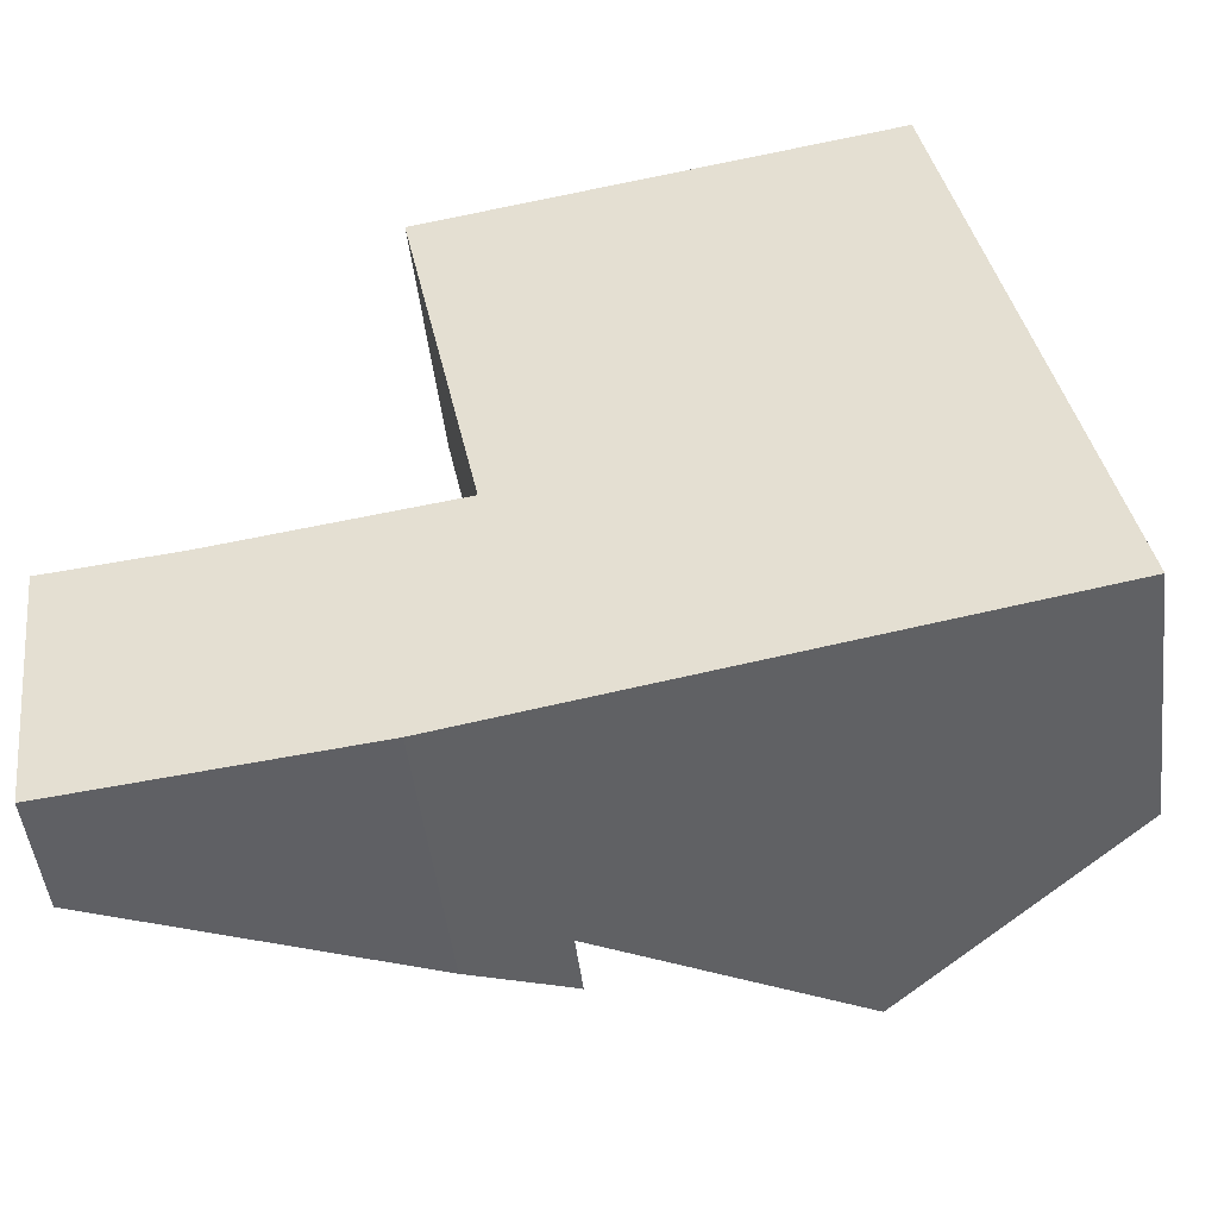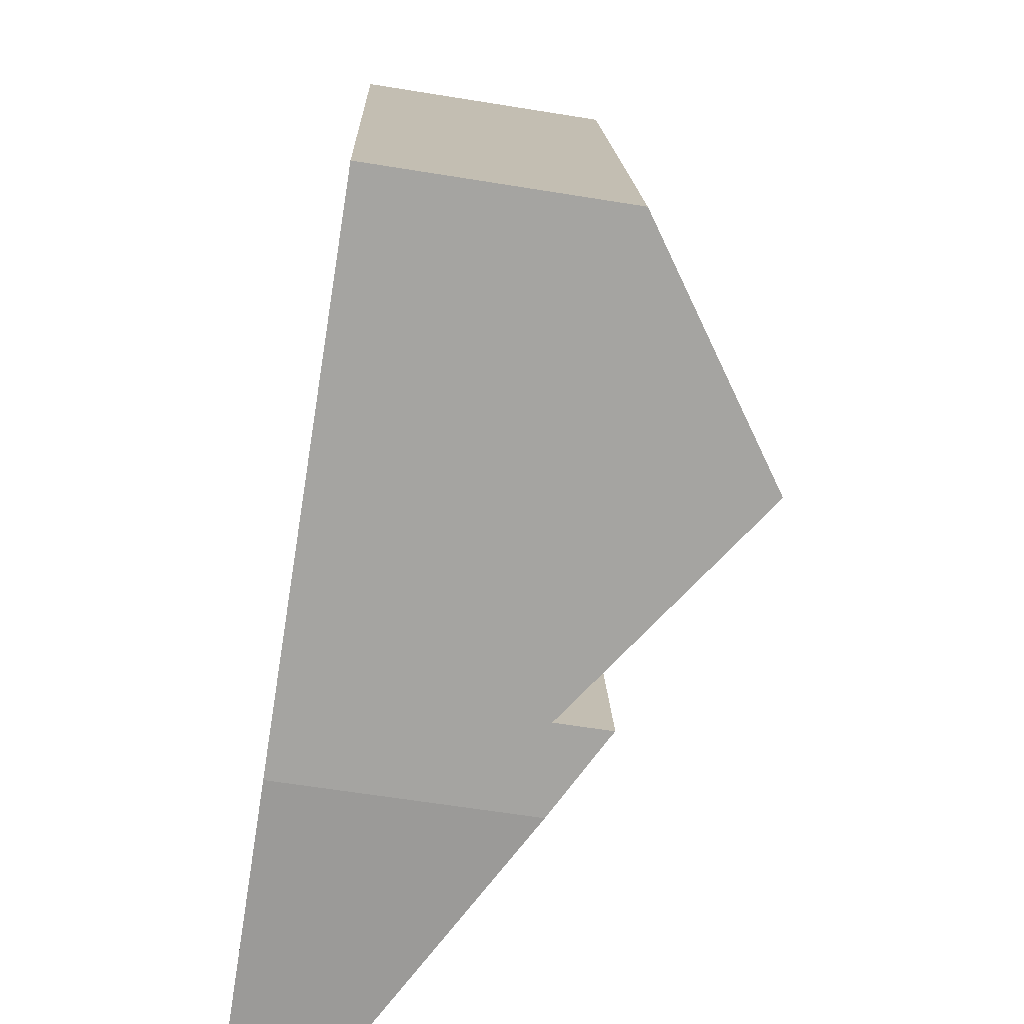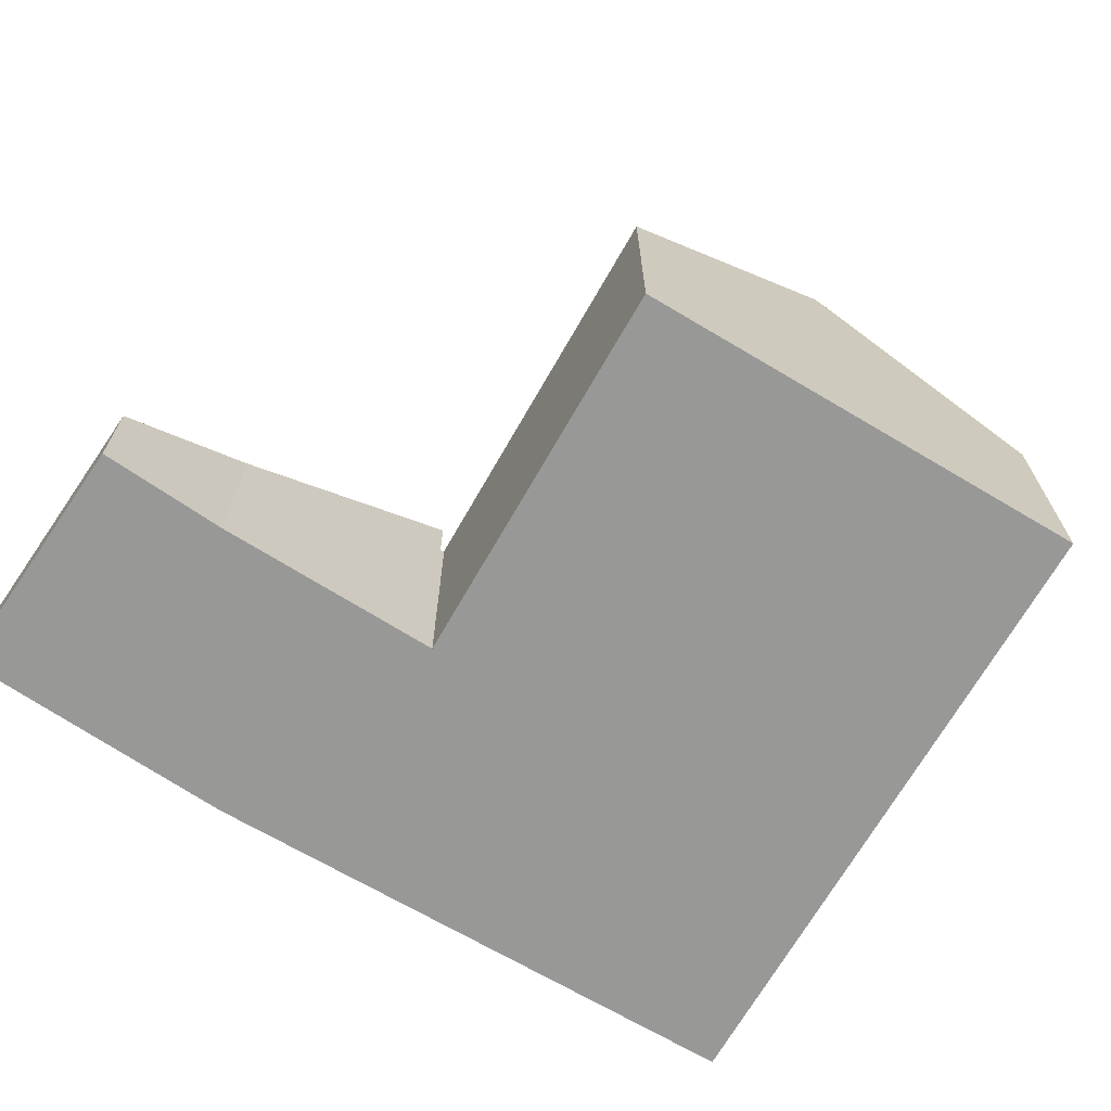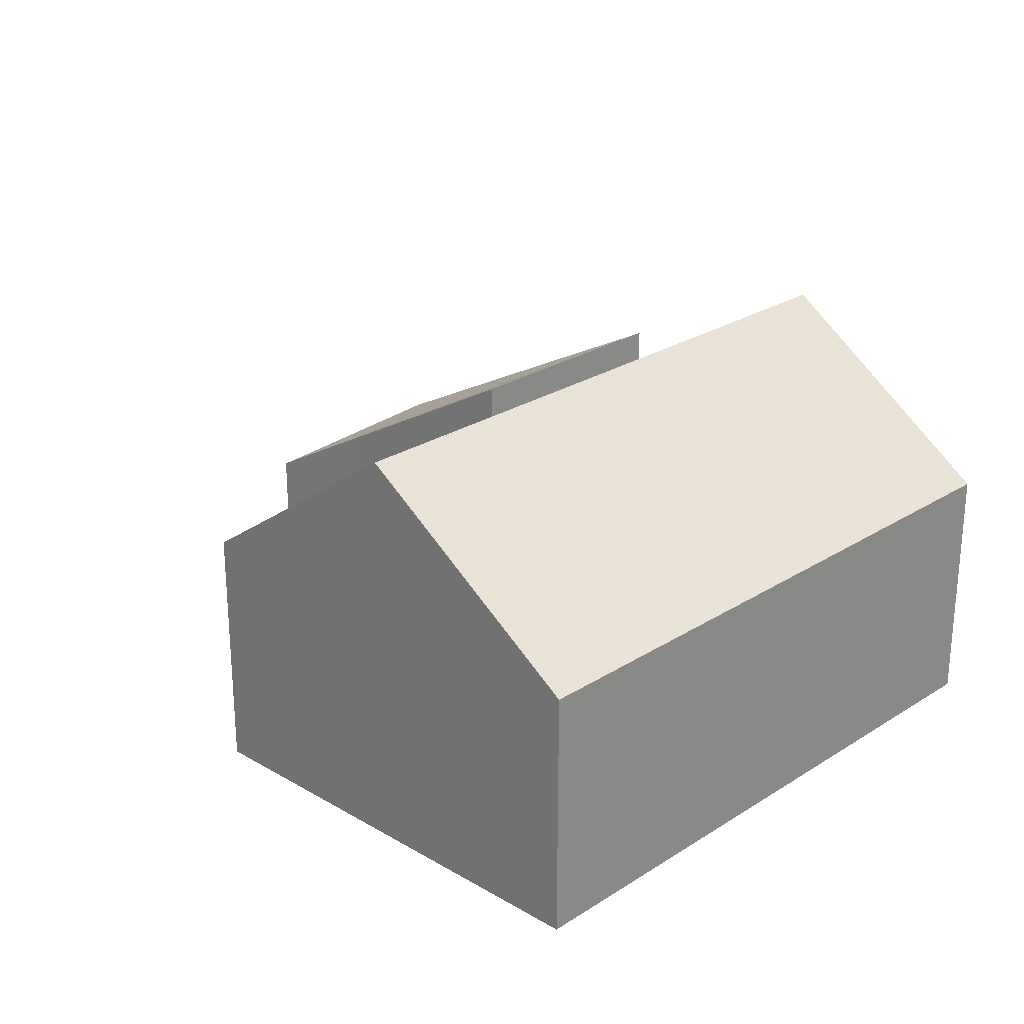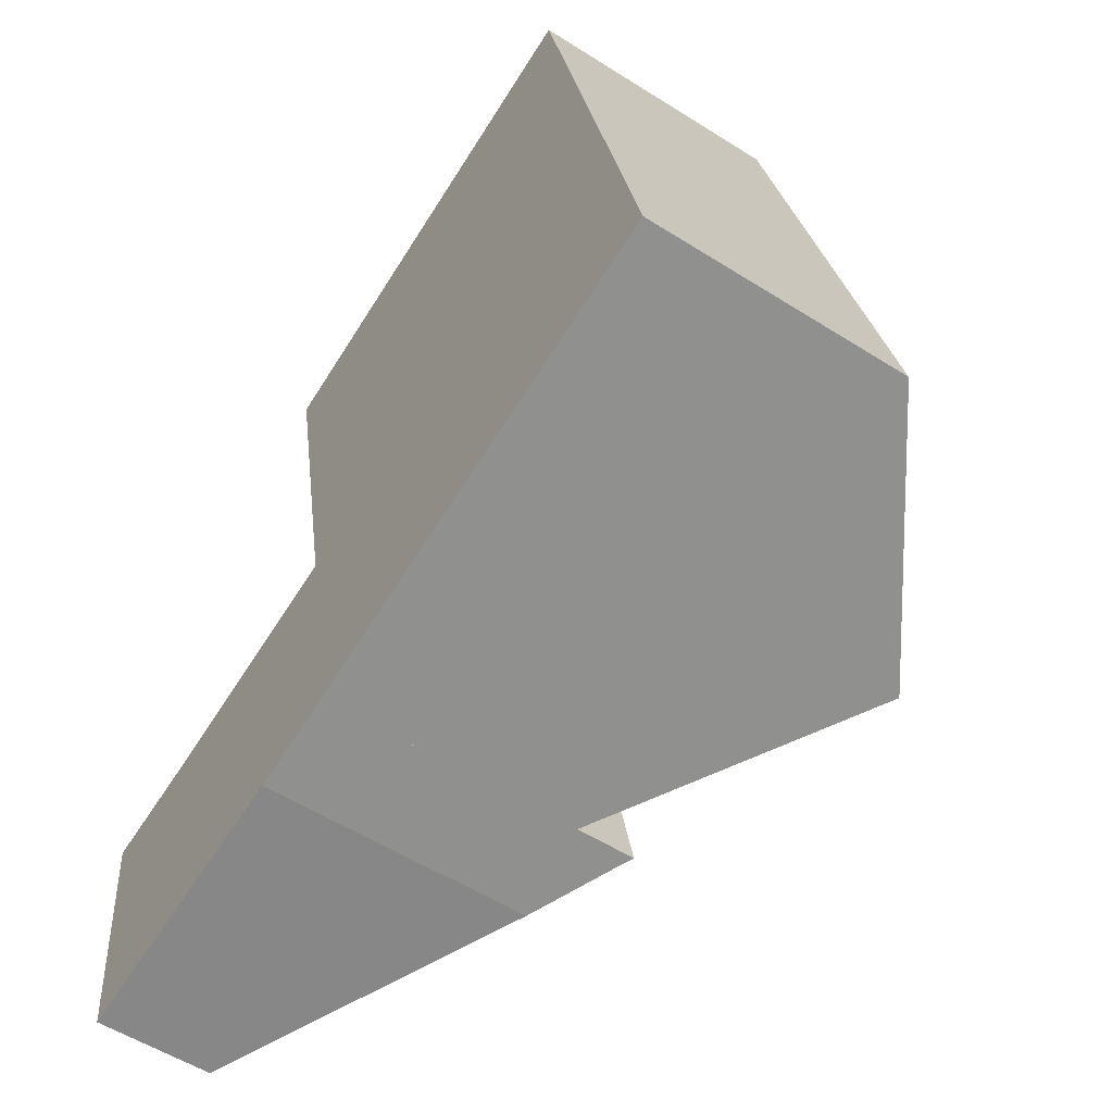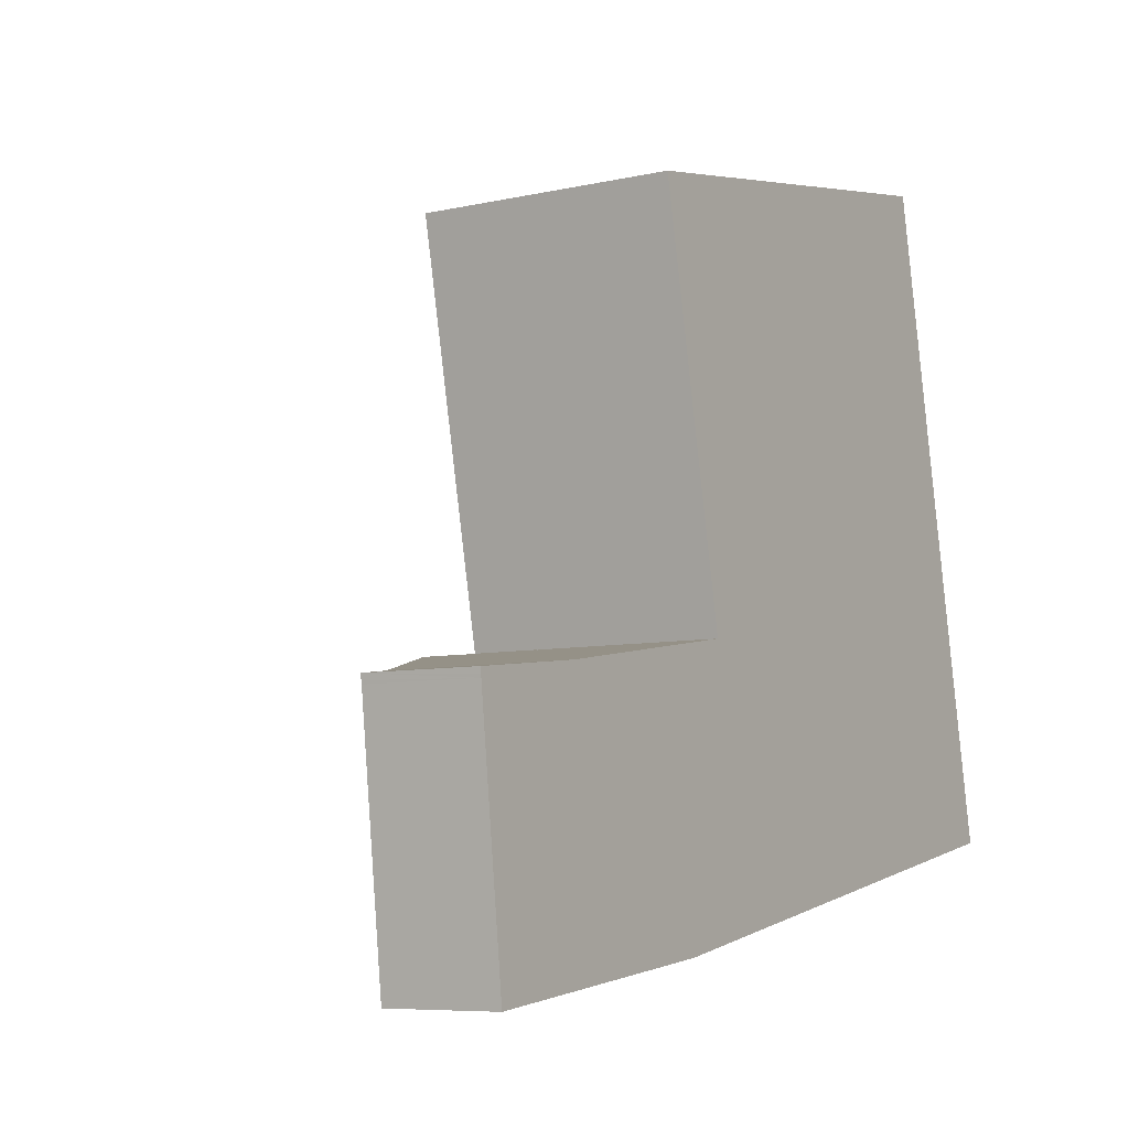
<metadata>
{"format":"obj","ext":"obj","renderer":"f3d","projection":"perspective","resolution":1024,"background":"white","views":[{"elev":-48.5,"azim":6.8,"up":"+Z"},{"elev":-62.6,"azim":80.7,"up":"+Z"},{"elev":-68.4,"azim":-41.2,"up":"+Y"},{"elev":25.4,"azim":32.8,"up":"+Y"},{"elev":-56.3,"azim":56.6,"up":"+Z"},{"elev":-7.3,"azim":-57.0,"up":"+Z"}]}
</metadata>
<code>
v  6.854 5.722 -4.85
v  0.023 2.452 -0.192
v  8.705 6.705 -4.506
v  0.654 2.452 -5.592
v  0.014 2.455 -0.123
v  0 2.461 1.507e-16
v  2.496 3.855 0.283
v  2.843 4.049 0.323
v  7.744 6.811 1.084
v  8.891 6.811 -4.471
v  7.744 -6.638e-17 1.084
v  2.843 -1.978e-17 0.323
v  2.496 -1.733e-17 0.283
v  0 0 0
v  8.891 2.738e-16 -4.471
v  6.854 2.97e-16 -4.85
v  8.705 2.759e-16 -4.506
v  0.654 3.424e-16 -5.592
v  0.023 1.176e-17 -0.192
v  0.014 7.532e-18 -0.123
v  18.09 5.6 2.837
v  14.52 6.838 11.31
v  16.27 5.6 11.63
v  11.16 9.201 10.7
v  12.96 9.201 1.997
v  19.2 5.6 -2.555
v  18.93 5.794 -2.606
v  14.1 9.201 -3.504
v  8.891 5.531 -4.471
v  7.839 5.597 1.099
v  7.744 5.531 1.084
v  7.827 5.598 1.157
v  6.068 5.611 9.77
v  6.068 -5.982e-16 9.77
v  16.27 -7.124e-16 11.63
v  11.16 -6.552e-16 10.7
v  14.52 -6.928e-16 11.31
v  7.839 -6.729e-17 1.099
v  18.09 -1.737e-16 2.837
v  19.2 1.564e-16 -2.555
v  18.93 1.596e-16 -2.606
v  14.1 2.146e-16 -3.504
v  7.827 -7.085e-17 1.157
g defaultobject
f 1 2 3
f 2 1 4
f 5 3 2
f 3 5 6
f 3 6 7
f 3 7 8
f 3 8 9
f 3 9 10
f 8 11 9
f 11 8 12
f 7 12 8
f 12 7 6
f 12 6 13
f 13 6 14
f 11 10 9
f 10 11 15
f 15 3 10
f 3 15 1
f 1 15 16
f 16 15 17
f 16 4 1
f 4 16 18
f 18 2 4
f 2 18 19
f 2 19 5
f 5 19 6
f 6 19 20
f 6 20 14
f 11 17 15
f 17 11 16
f 16 11 12
f 16 12 18
f 18 12 13
f 18 13 19
f 19 13 14
f 19 14 20
f 21 22 23
f 22 21 24
f 24 21 25
f 25 21 26
f 25 26 27
f 25 27 28
f 29 25 28
f 25 29 30
f 30 29 31
f 30 24 25
f 24 30 32
f 24 32 33
f 33 22 24
f 22 33 23
f 23 33 34
f 23 34 35
f 35 34 36
f 35 36 37
f 31 38 30
f 38 31 11
f 35 21 23
f 21 35 39
f 21 39 26
f 26 39 40
f 40 27 26
f 27 40 28
f 28 40 29
f 29 40 41
f 29 41 42
f 29 42 15
f 15 31 29
f 31 15 11
f 30 33 32
f 33 30 38
f 33 38 34
f 34 38 43
f 36 38 37
f 38 36 43
f 43 36 34
f 39 41 40
f 41 39 42
f 42 39 35
f 42 35 15
f 15 35 38
f 15 38 11
f 38 35 37

</code>
